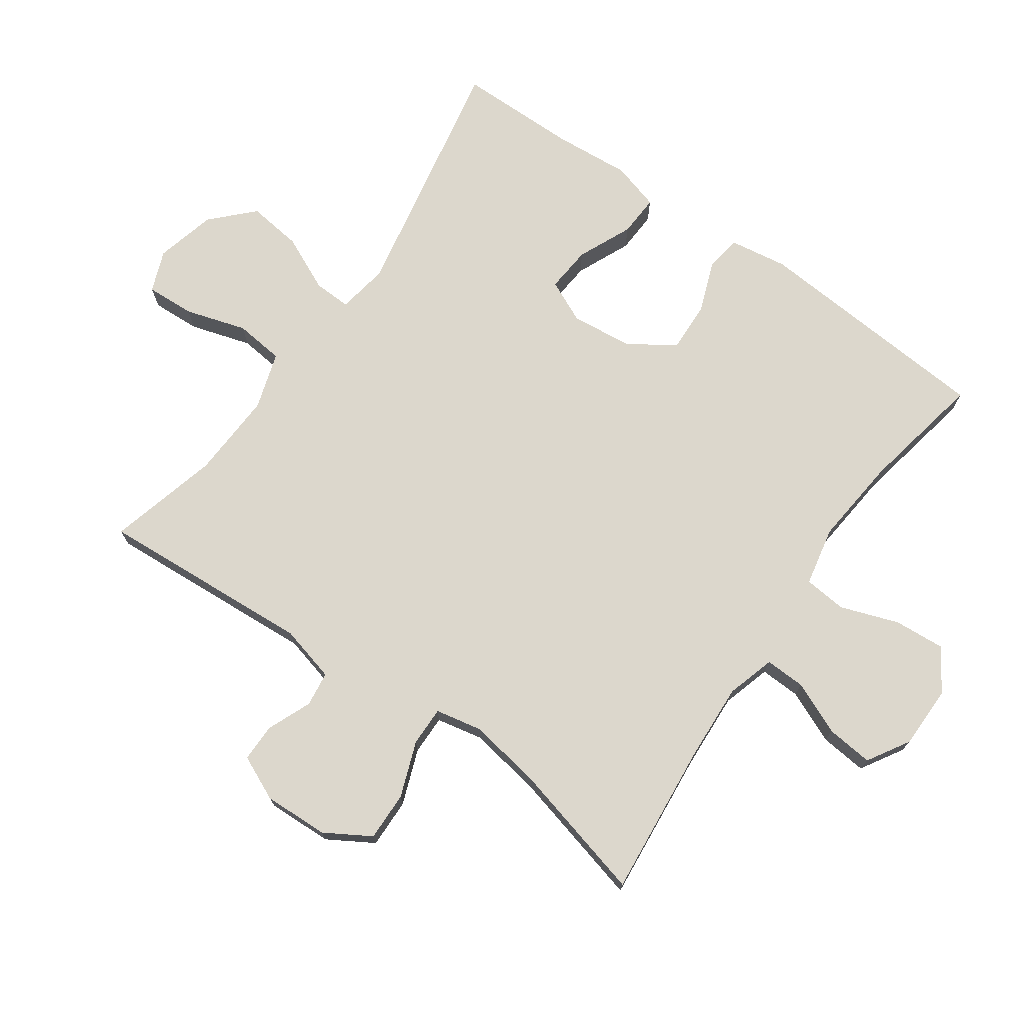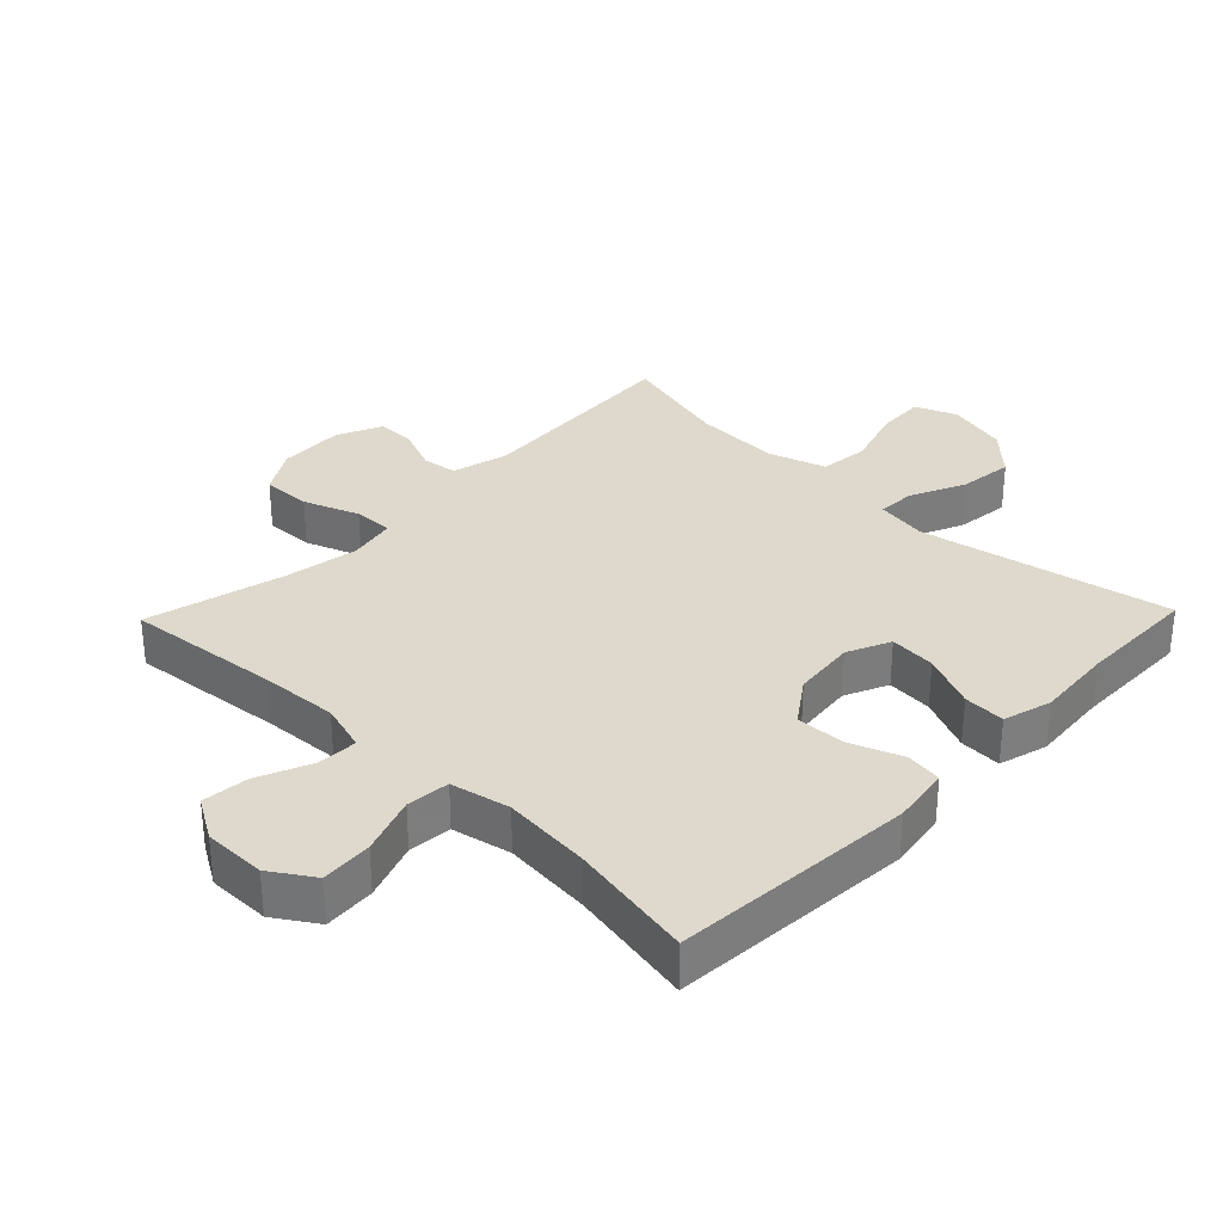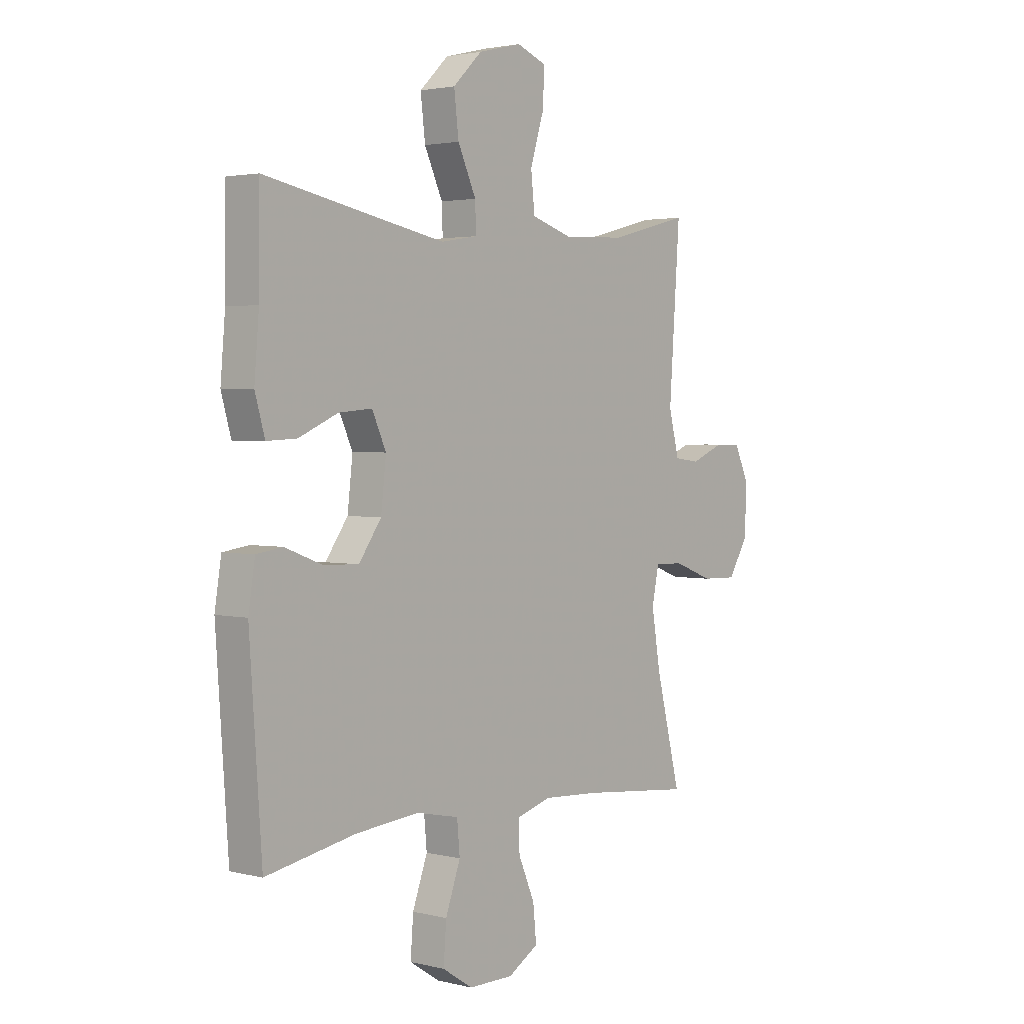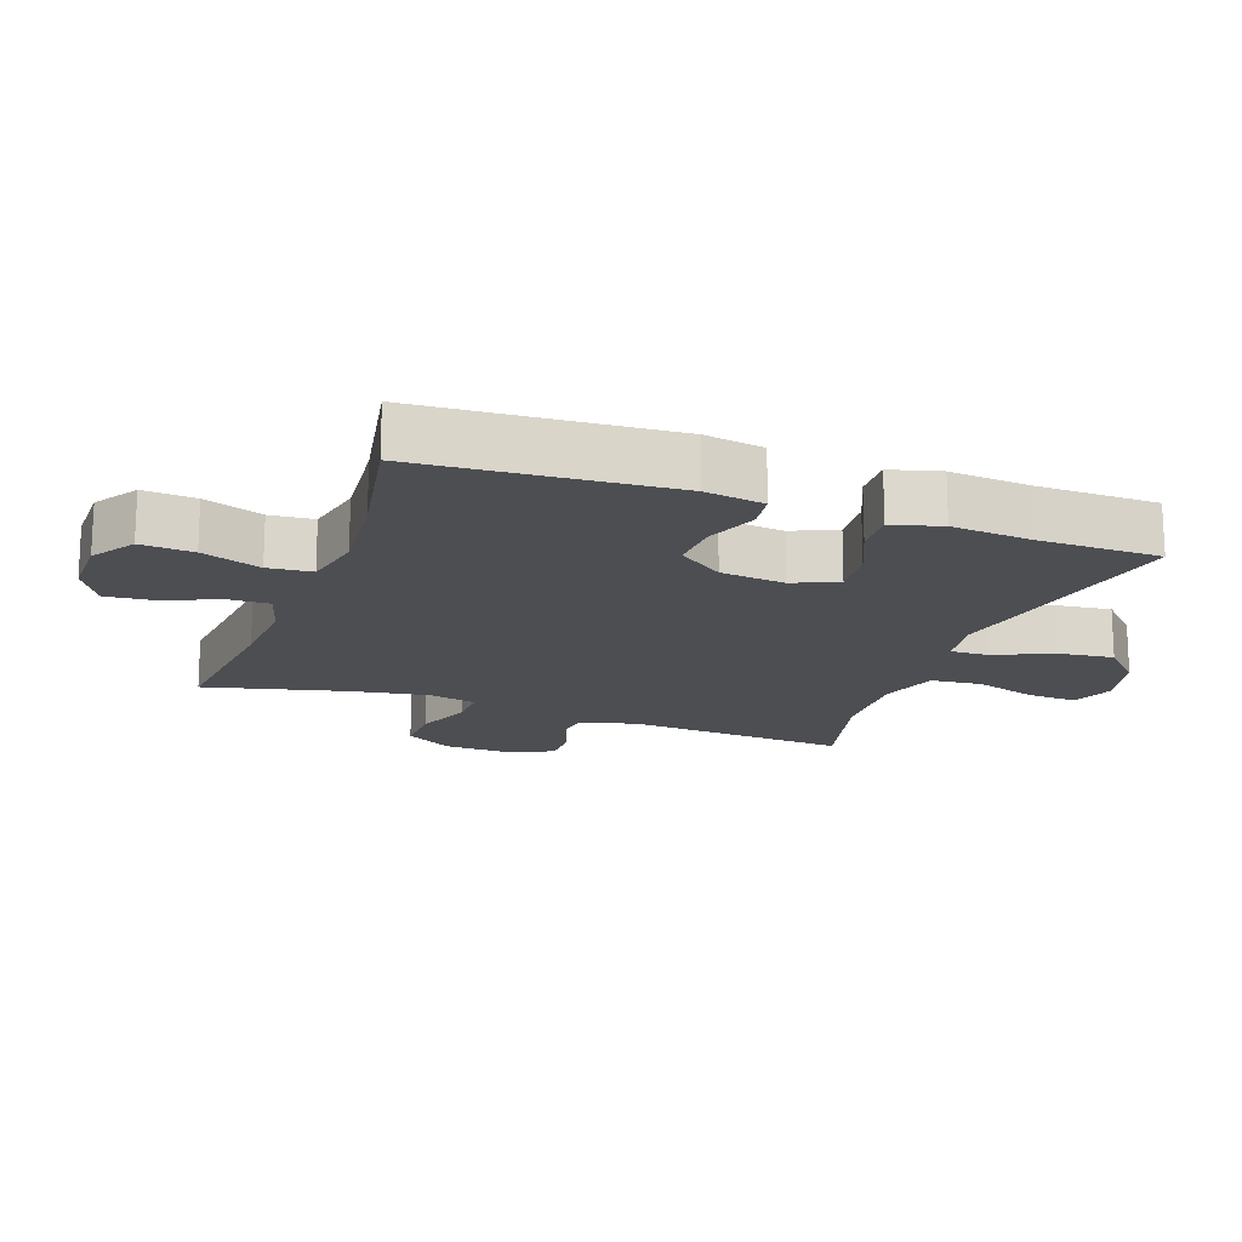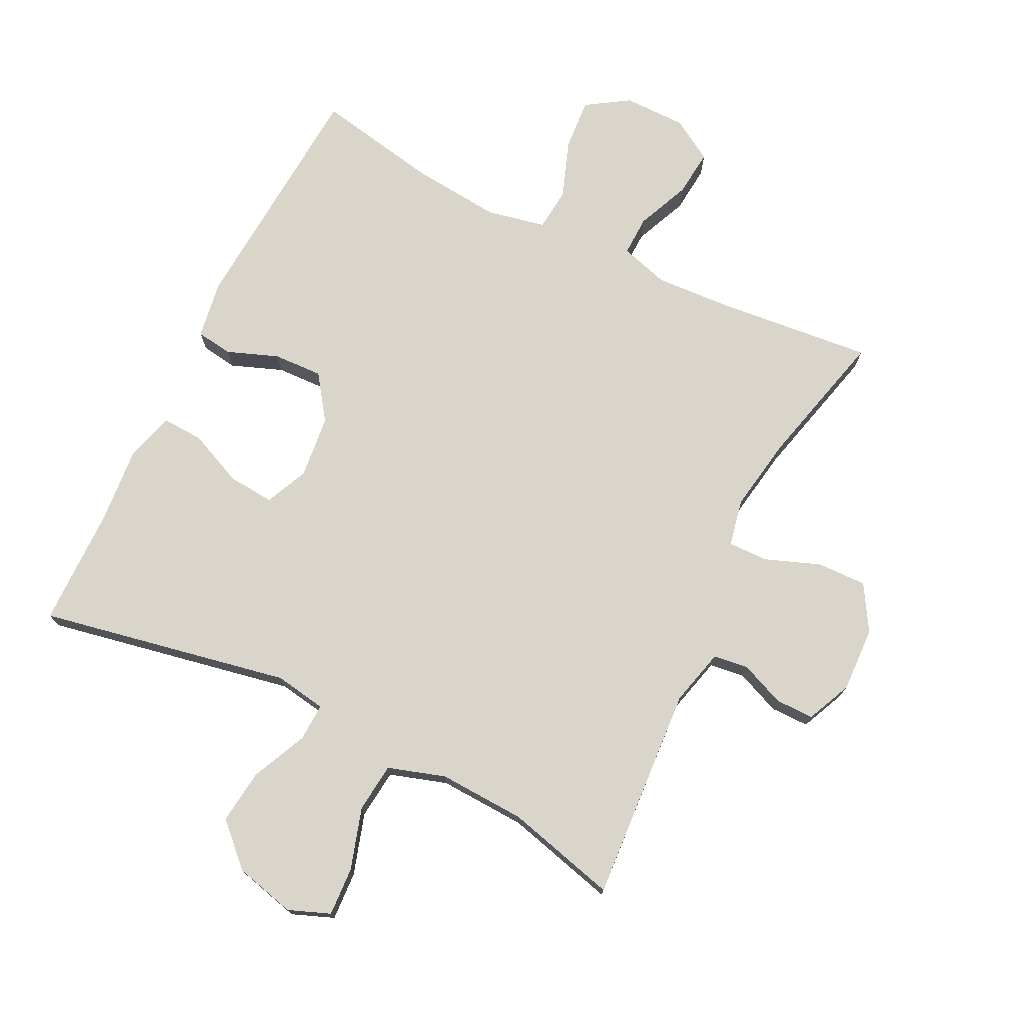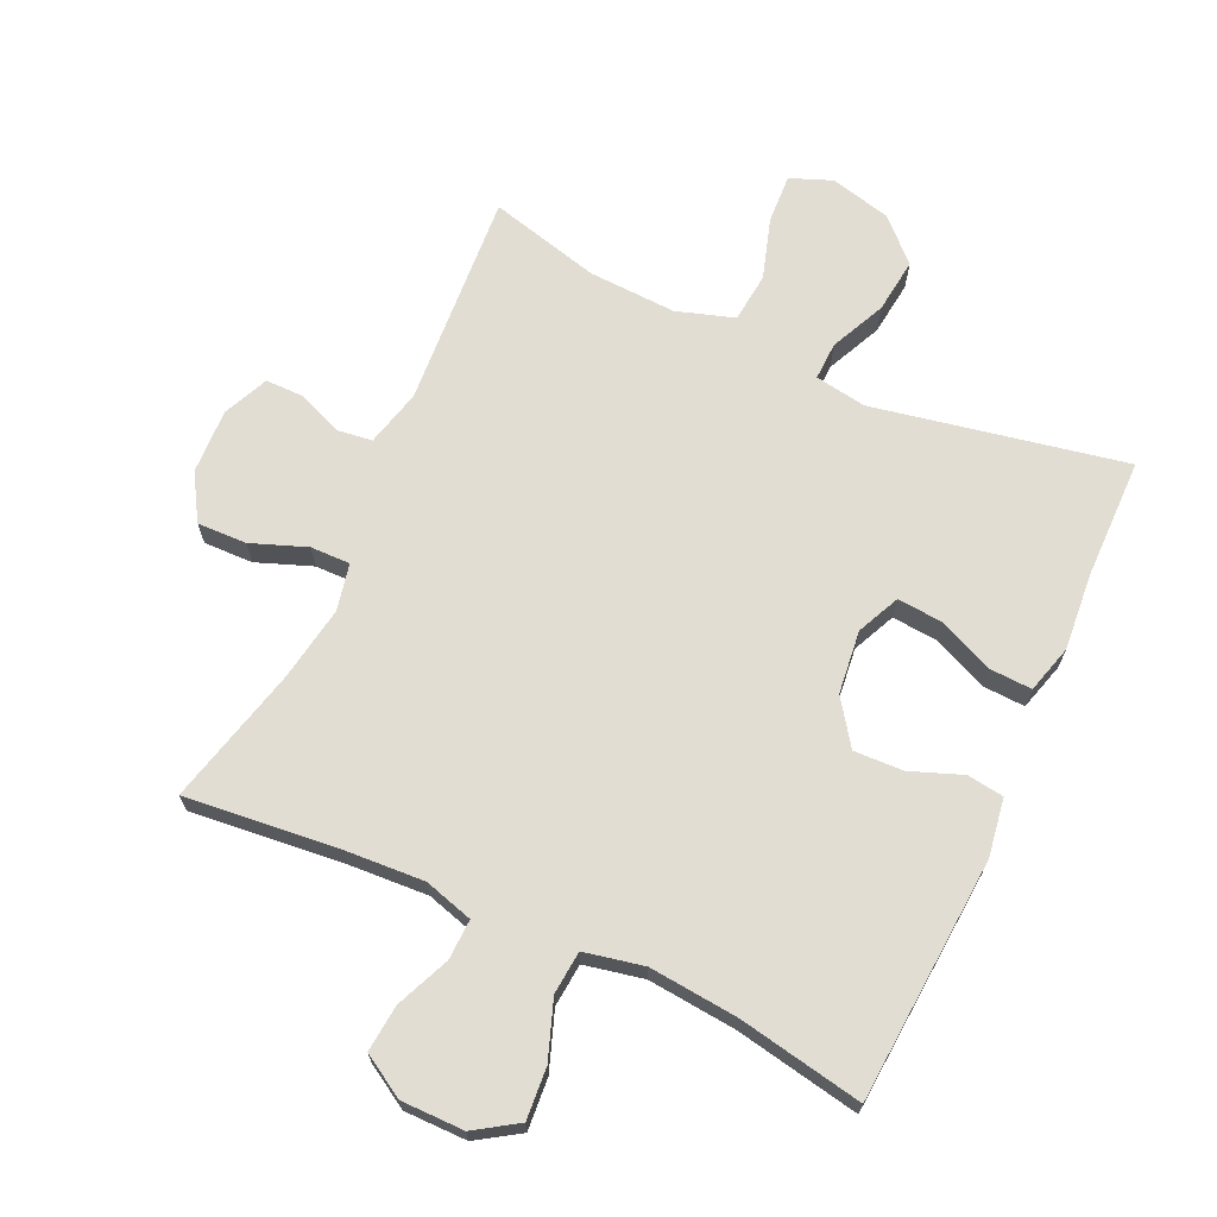
<metadata>
{"format":"obj","ext":"obj","renderer":"f3d","projection":"perspective","resolution":1024,"background":"white","views":[{"elev":73.0,"azim":125.3,"up":"+Y"},{"elev":32.0,"azim":-136.0,"up":"+Y"},{"elev":2.6,"azim":-49.8,"up":"+Z"},{"elev":-17.0,"azim":-110.0,"up":"+Y"},{"elev":74.5,"azim":26.3,"up":"+Y"},{"elev":68.3,"azim":-155.3,"up":"+Y"}]}
</metadata>
<code>
v -0.5 0.07 -0.5
v -0.526 0.07 -0.126
v -0.512 0.07 -0.037
v -0.456 0.07 -0.029
v -0.377 0.07 -0.059
v -0.301 0.07 -0.062
v -0.253 0.07 0.006
v -0.242 0.07 0.103
v -0.272 0.07 0.169
v -0.343 0.07 0.163
v -0.427 0.07 0.126
v -0.491 0.07 0.123
v -0.512 0.07 0.197
v -0.502 0.07 0.315
v -0.5 0.07 0.5
v -0.115 0.07 0.425
v -0.036 0.07 0.438
v -0.038 0.07 0.496
v -0.077 0.07 0.581
v -0.087 0.07 0.665
v -0.025 0.07 0.725
v 0.068 0.07 0.748
v 0.132 0.07 0.723
v 0.128 0.07 0.648
v 0.099 0.07 0.554
v 0.107 0.07 0.478
v 0.195 0.07 0.45
v 0.329 0.07 0.456
v 0.5 0.07 0.5
v 0.477 0.07 0.169
v 0.499 0.07 0.082
v 0.553 0.07 0.075
v 0.621 0.07 0.103
v 0.68 0.07 0.103
v 0.711 0.07 0.034
v 0.707 0.07 -0.066
v 0.665 0.07 -0.136
v 0.589 0.07 -0.134
v 0.504 0.07 -0.102
v 0.443 0.07 -0.101
v 0.428 0.07 -0.173
v 0.447 0.07 -0.288
v 0.5 0.07 -0.5
v 0.262 0.07 -0.476
v 0.143 0.07 -0.469
v 0.068 0.07 -0.491
v 0.07 0.07 -0.553
v 0.105 0.07 -0.635
v 0.112 0.07 -0.707
v 0.047 0.07 -0.746
v -0.049 0.07 -0.746
v -0.114 0.07 -0.704
v -0.108 0.07 -0.625
v -0.076 0.07 -0.536
v -0.082 0.07 -0.47
v -0.173 0.07 -0.451
v -0.309 0.07 -0.464
v -0.5 0 -0.5
v -0.526 0 -0.126
v -0.512 0 -0.037
v -0.456 0 -0.029
v -0.377 0 -0.059
v -0.301 0 -0.062
v -0.253 0 0.006
v -0.242 0 0.103
v -0.272 0 0.169
v -0.343 0 0.163
v -0.427 0 0.126
v -0.491 0 0.123
v -0.512 0 0.197
v -0.502 0 0.315
v -0.5 0 0.5
v -0.115 0 0.425
v -0.036 0 0.438
v -0.038 0 0.496
v -0.077 0 0.581
v -0.087 0 0.665
v -0.025 0 0.725
v 0.068 0 0.748
v 0.132 0 0.723
v 0.128 0 0.648
v 0.099 0 0.554
v 0.107 0 0.478
v 0.195 0 0.45
v 0.329 0 0.456
v 0.5 0 0.5
v 0.477 0 0.169
v 0.499 0 0.082
v 0.553 0 0.075
v 0.621 0 0.103
v 0.68 0 0.103
v 0.711 0 0.034
v 0.707 0 -0.066
v 0.665 0 -0.136
v 0.589 0 -0.134
v 0.504 0 -0.102
v 0.443 0 -0.101
v 0.428 0 -0.173
v 0.447 0 -0.288
v 0.5 0 -0.5
v 0.262 0 -0.476
v 0.143 0 -0.469
v 0.068 0 -0.491
v 0.07 0 -0.553
v 0.105 0 -0.635
v 0.112 0 -0.707
v 0.047 0 -0.746
v -0.049 0 -0.746
v -0.114 0 -0.704
v -0.108 0 -0.625
v -0.076 0 -0.536
v -0.082 0 -0.47
v -0.173 0 -0.451
v -0.309 0 -0.464
f 52 53 54
f 51 52 54
f 50 51 54
f 49 50 54
f 48 49 54
f 47 48 54
f 46 47 54 55
f 45 46 55 56
f 42 43 44
f 41 42 44 45
f 40 41 45 56
f 37 38 39
f 36 37 39
f 35 36 39
f 34 35 39
f 33 34 39
f 32 33 39
f 31 32 39 40
f 40 56 57
f 31 40 57
f 30 31 57
f 23 24 25
f 22 23 25
f 21 22 25
f 20 21 25
f 19 20 25
f 18 19 25
f 17 18 25 26
f 14 15 16
f 14 16 17
f 13 14 17
f 12 13 17
f 11 12 17
f 10 11 17
f 17 26 27
f 10 17 27
f 9 10 27
f 3 4 5
f 2 3 5
f 1 2 5
f 57 1 5
f 57 5 6
f 57 6 7
f 30 57 7
f 29 30 7
f 28 29 7
f 8 9 27 28
f 7 8 28
f 111 110 109
f 111 109 108
f 111 108 107
f 111 107 106
f 111 106 105
f 111 105 104
f 112 111 104 103
f 113 112 103 102
f 101 100 99
f 102 101 99 98
f 113 102 98 97
f 96 95 94
f 96 94 93
f 96 93 92
f 96 92 91
f 96 91 90
f 96 90 89
f 97 96 89 88
f 114 113 97
f 114 97 88
f 114 88 87
f 82 81 80
f 82 80 79
f 82 79 78
f 82 78 77
f 82 77 76
f 82 76 75
f 83 82 75 74
f 73 72 71
f 74 73 71
f 74 71 70
f 74 70 69
f 74 69 68
f 74 68 67
f 84 83 74
f 84 74 67
f 84 67 66
f 62 61 60
f 62 60 59
f 62 59 58
f 62 58 114
f 63 62 114
f 64 63 114
f 64 114 87
f 64 87 86
f 64 86 85
f 85 84 66 65
f 85 65 64
f 1 58 59 2
f 2 59 60 3
f 3 60 61 4
f 4 61 62 5
f 5 62 63 6
f 6 63 64 7
f 7 64 65 8
f 8 65 66 9
f 9 66 67 10
f 10 67 68 11
f 11 68 69 12
f 12 69 70 13
f 13 70 71 14
f 14 71 72 15
f 15 72 73 16
f 16 73 74 17
f 17 74 75 18
f 18 75 76 19
f 19 76 77 20
f 20 77 78 21
f 21 78 79 22
f 22 79 80 23
f 23 80 81 24
f 24 81 82 25
f 25 82 83 26
f 26 83 84 27
f 27 84 85 28
f 28 85 86 29
f 29 86 87 30
f 30 87 88 31
f 31 88 89 32
f 32 89 90 33
f 33 90 91 34
f 34 91 92 35
f 35 92 93 36
f 36 93 94 37
f 37 94 95 38
f 38 95 96 39
f 39 96 97 40
f 40 97 98 41
f 41 98 99 42
f 42 99 100 43
f 43 100 101 44
f 44 101 102 45
f 45 102 103 46
f 46 103 104 47
f 47 104 105 48
f 48 105 106 49
f 49 106 107 50
f 50 107 108 51
f 51 108 109 52
f 52 109 110 53
f 53 110 111 54
f 54 111 112 55
f 55 112 113 56
f 56 113 114 57
f 57 114 58 1

</code>
